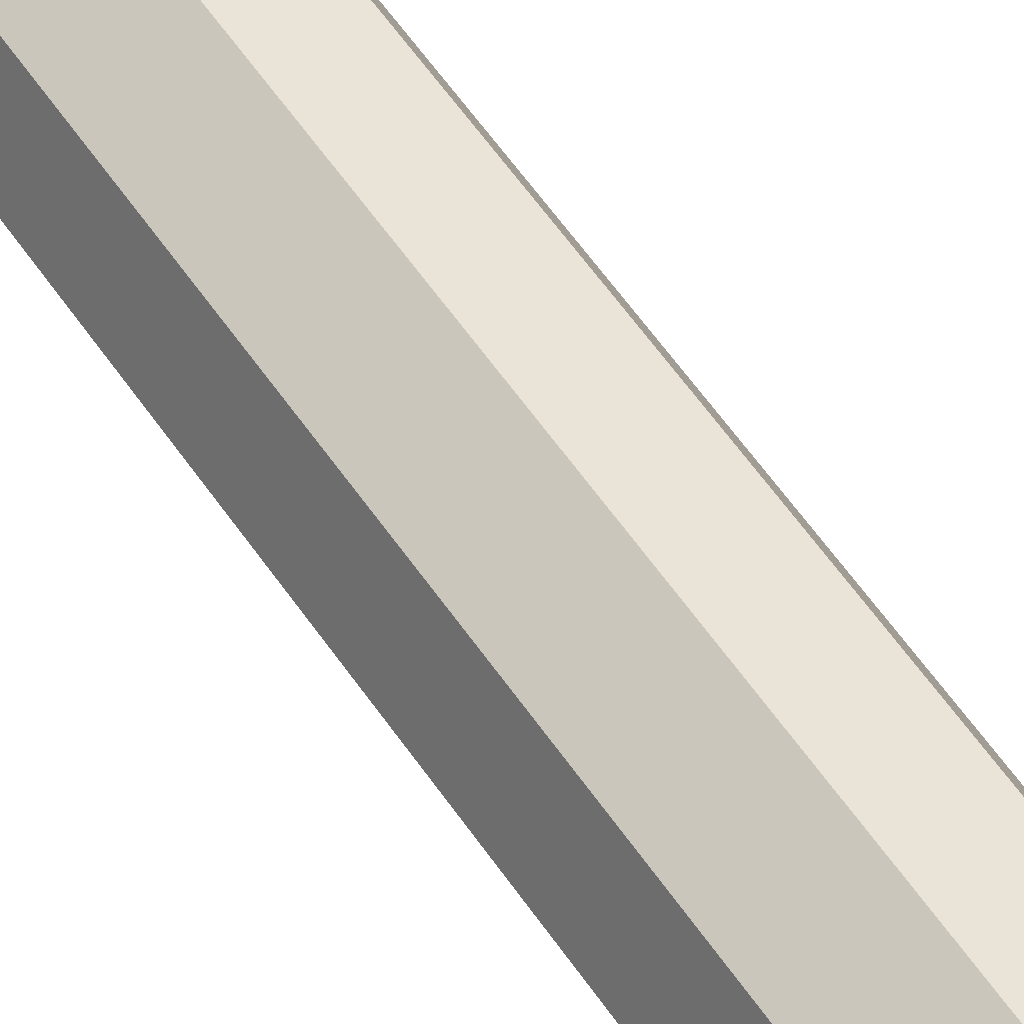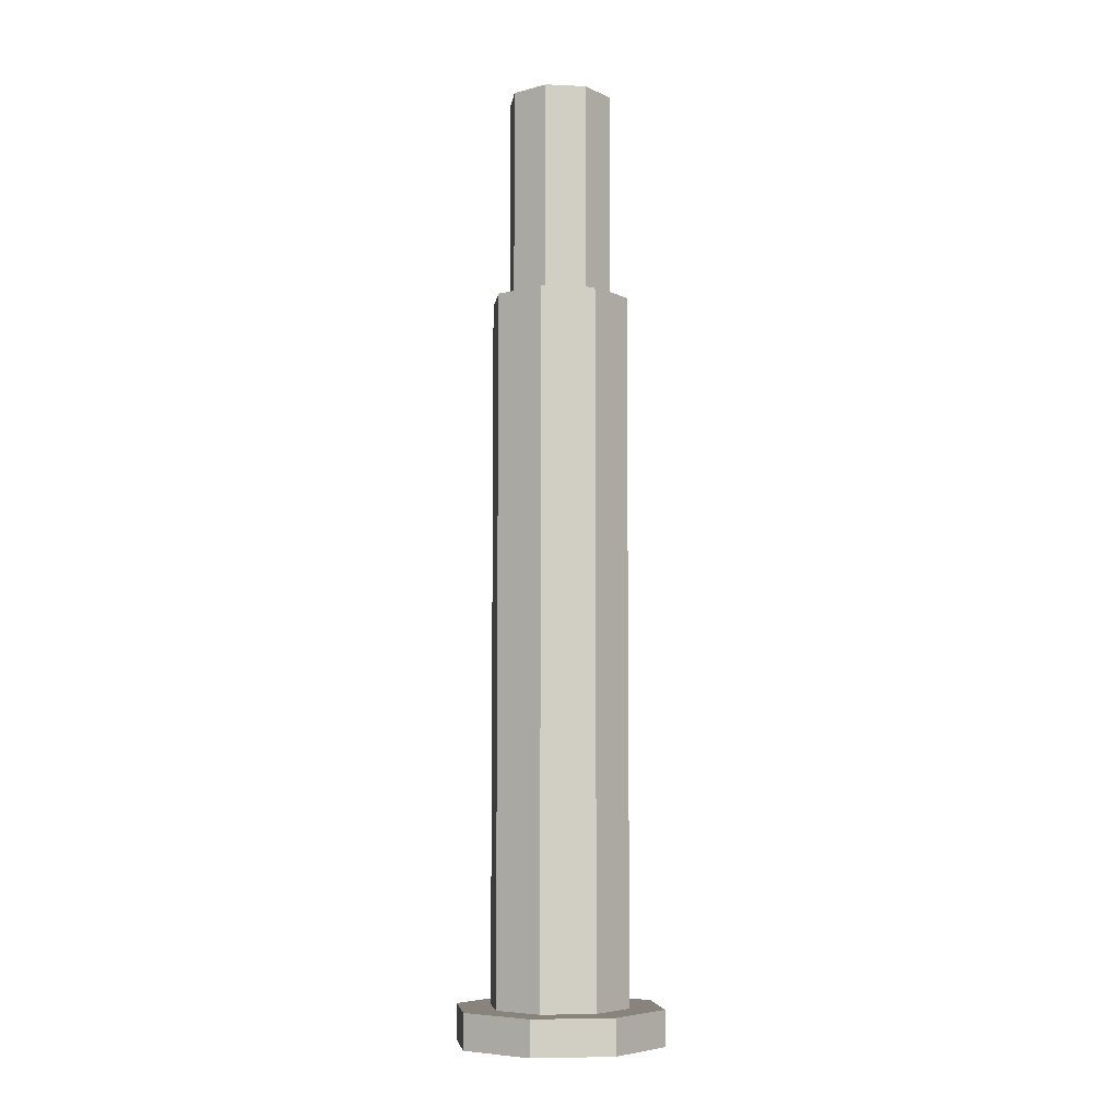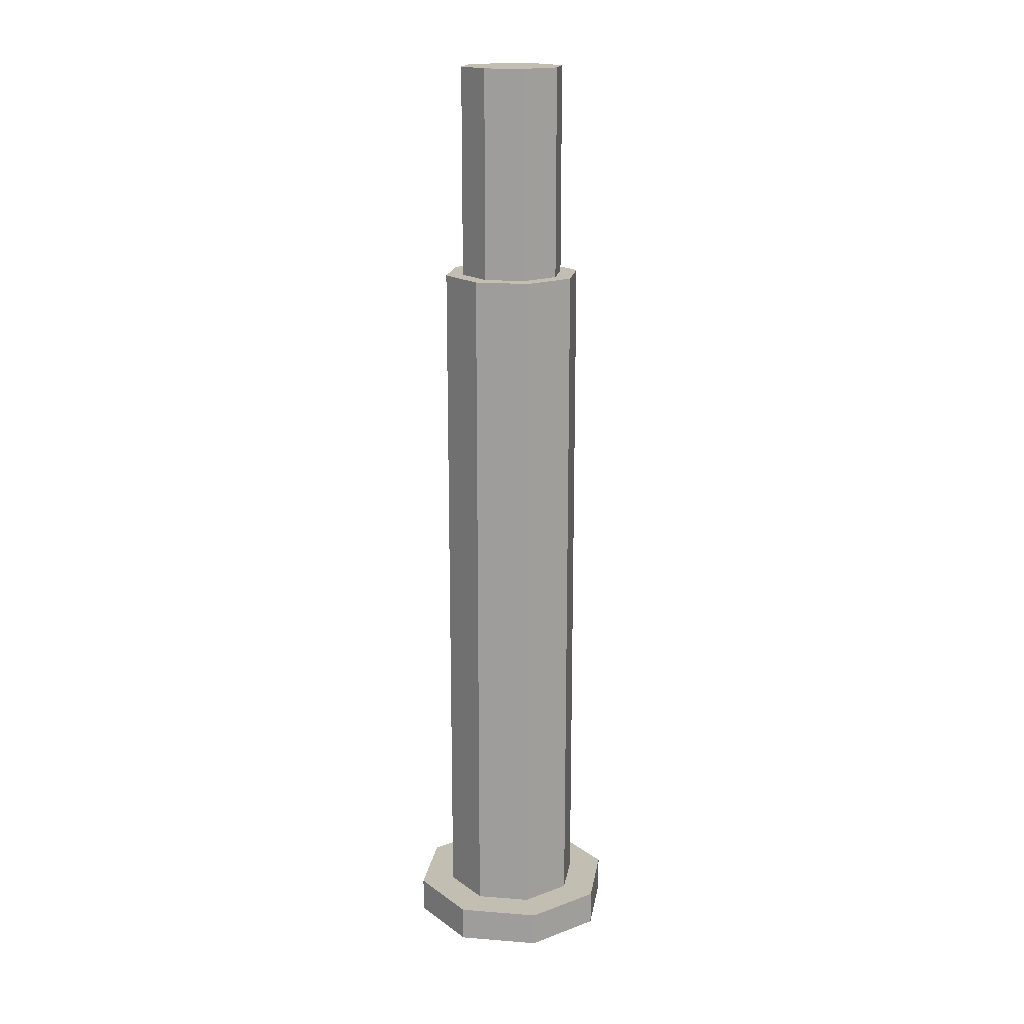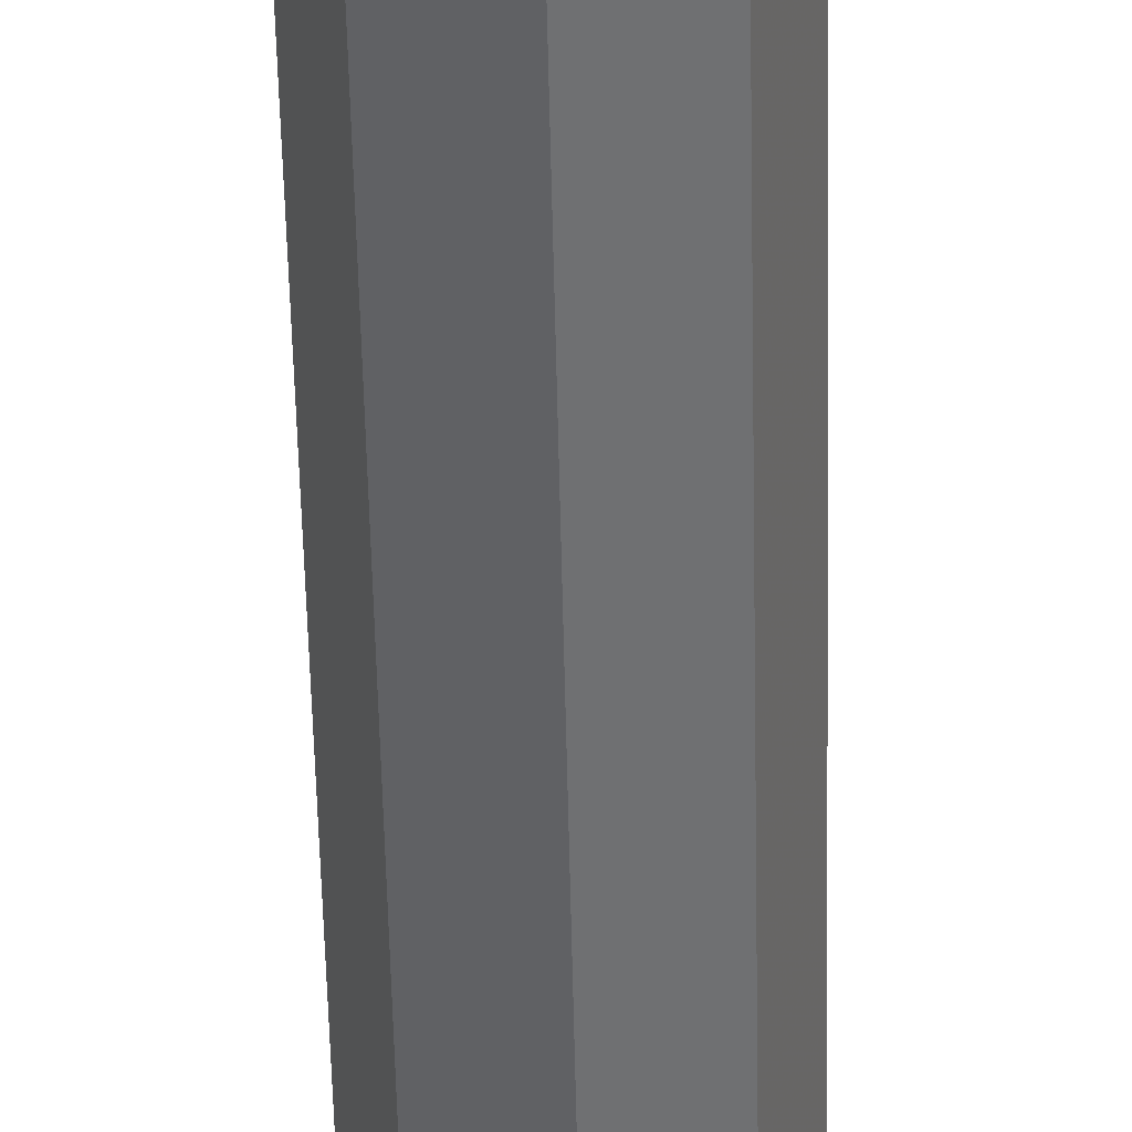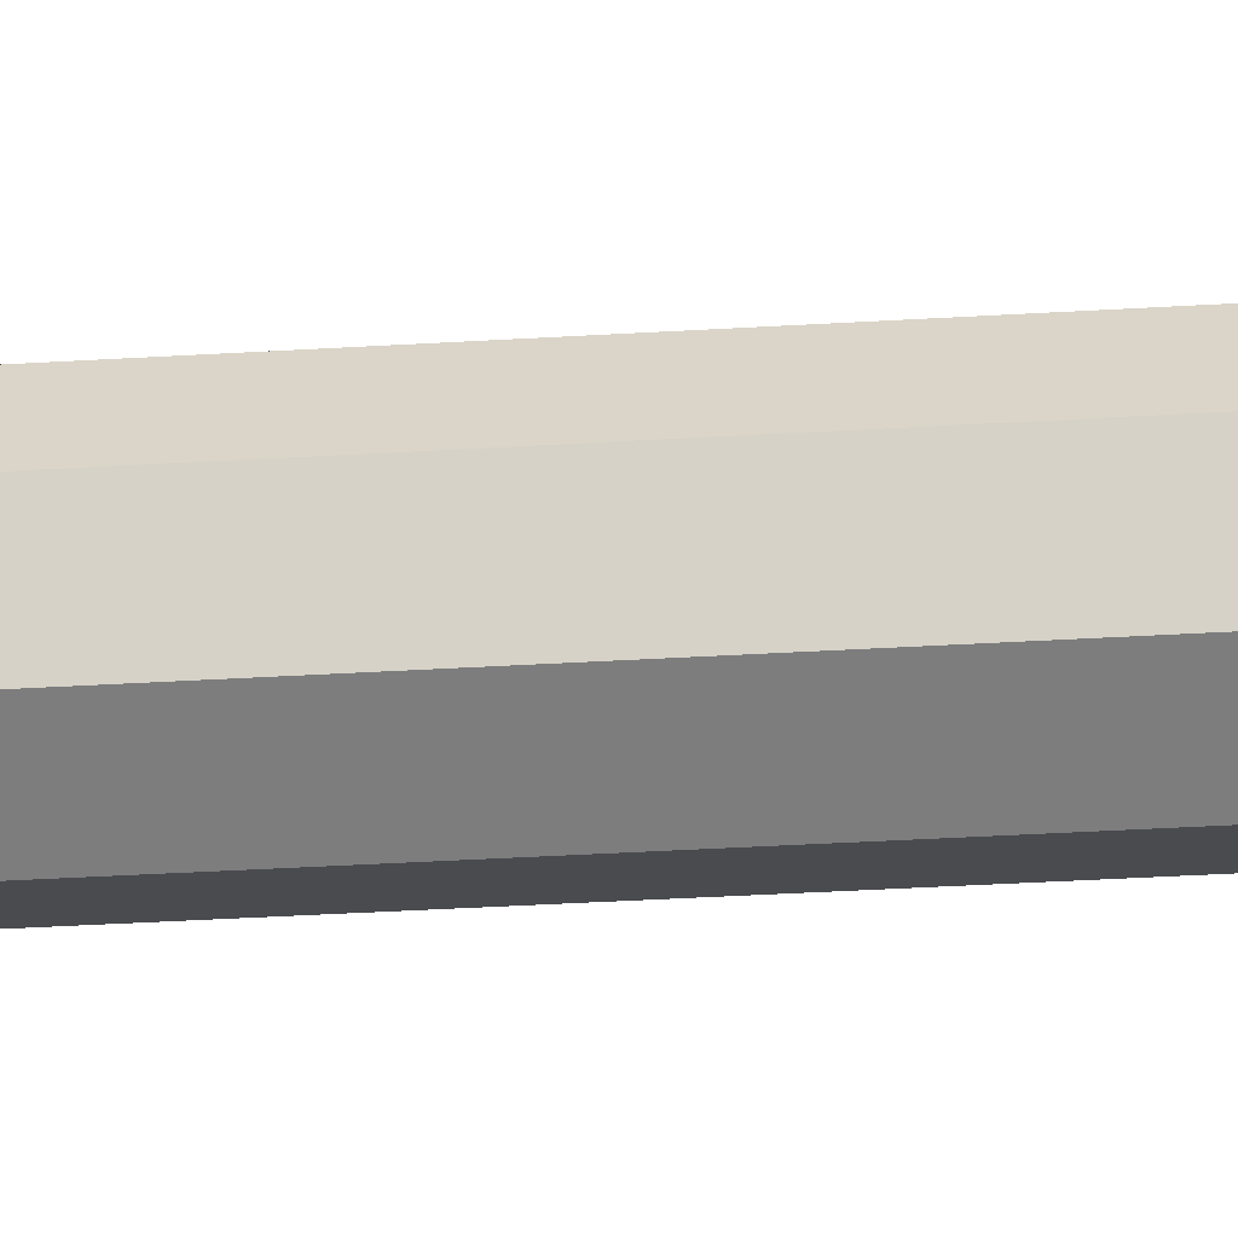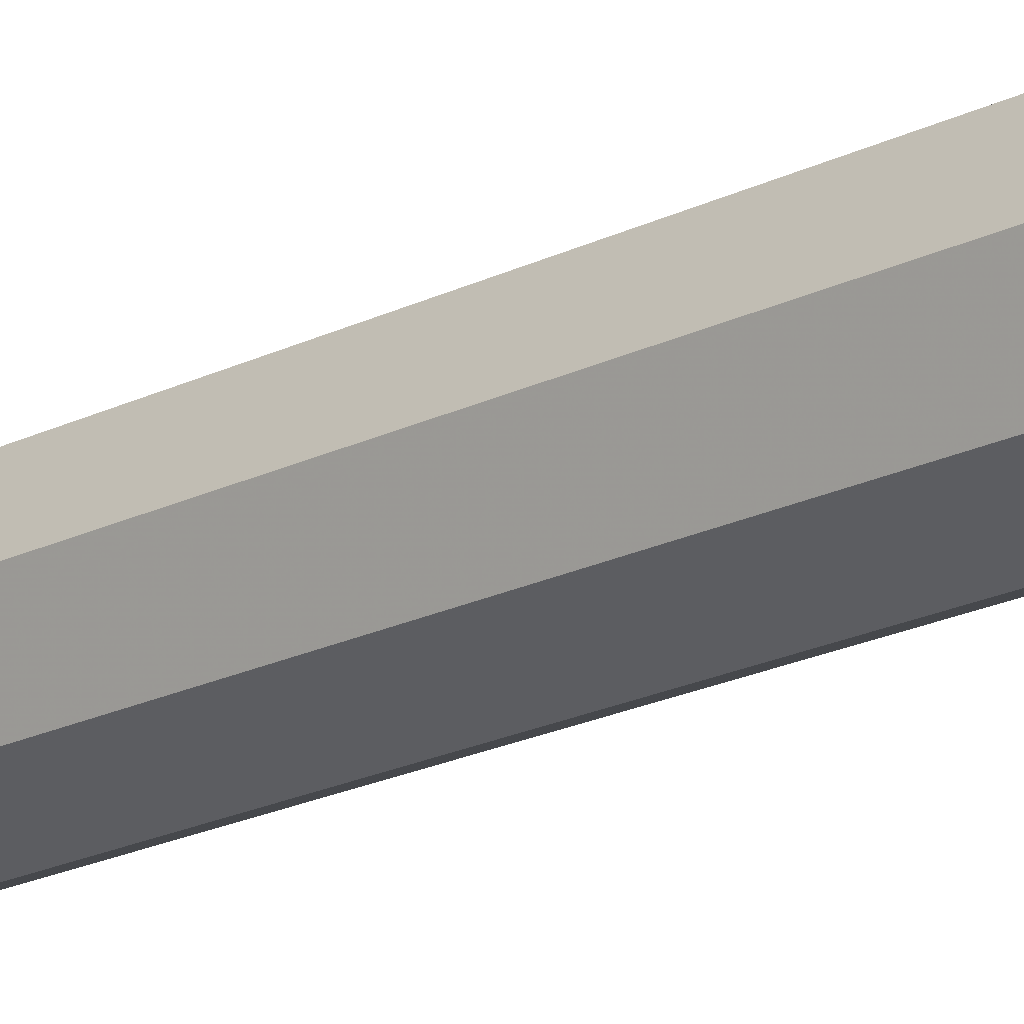
<metadata>
{"format":"obj","ext":"obj","renderer":"f3d","projection":"perspective","resolution":1024,"background":"white","views":[{"elev":59.6,"azim":145.6,"up":"+Y"},{"elev":-6.5,"azim":-119.9,"up":"+Z"},{"elev":17.4,"azim":76.4,"up":"+Z"},{"elev":-53.0,"azim":1.2,"up":"+Y"},{"elev":-36.9,"azim":-85.5,"up":"+Y"},{"elev":-21.5,"azim":130.7,"up":"+Y"}]}
</metadata>
<code>
v 0 0 -0.5
v 0.3 0 -0.5
v 0.2121 0.2121 -0.5
v 0 0 -0.5
v 0.2121 0.2121 -0.5
v 0 0.3 -0.5
v 0 0 -0.5
v 0 0.3 -0.5
v -0.2121 0.2121 -0.5
v 0 0 -0.5
v -0.2121 0.2121 -0.5
v -0.3 0 -0.5
v 0 0 -0.5
v -0.3 0 -0.5
v -0.2121 -0.2121 -0.5
v 0 0 -0.5
v -0.2121 -0.2121 -0.5
v 0 -0.3 -0.5
v 0 0 -0.5
v 0 -0.3 -0.5
v 0.2121 -0.2121 -0.5
v 0 0 -0.5
v 0.2121 -0.2121 -0.5
v 0.3 0 -0.5
v 0 0 -0.4
v 0.3 0 -0.4
v 0.2121 0.2121 -0.4
v 0 0 -0.4
v 0.2121 0.2121 -0.4
v 0 0.3 -0.4
v 0 0 -0.4
v 0 0.3 -0.4
v -0.2121 0.2121 -0.4
v 0 0 -0.4
v -0.2121 0.2121 -0.4
v -0.3 0 -0.4
v 0 0 -0.4
v -0.3 0 -0.4
v -0.2121 -0.2121 -0.4
v 0 0 -0.4
v -0.2121 -0.2121 -0.4
v 0 -0.3 -0.4
v 0 0 -0.4
v 0 -0.3 -0.4
v 0.2121 -0.2121 -0.4
v 0 0 -0.4
v 0.2121 -0.2121 -0.4
v 0.3 0 -0.4
v 0 0 1.6
v 0.2 0 1.6
v 0.1414 0.1414 1.6
v 0 0 1.6
v 0.1414 0.1414 1.6
v 0 0.2 1.6
v 0 0 1.6
v 0 0.2 1.6
v -0.1414 0.1414 1.6
v 0 0 1.6
v -0.1414 0.1414 1.6
v -0.2 0 1.6
v 0 0 1.6
v -0.2 0 1.6
v -0.1414 -0.1414 1.6
v 0 0 1.6
v -0.1414 -0.1414 1.6
v 0 -0.2 1.6
v 0 0 1.6
v 0 -0.2 1.6
v 0.1414 -0.1414 1.6
v 0 0 1.6
v 0.1414 -0.1414 1.6
v 0.2 0 1.6
v 0 0 2.2
v 0.15 0 2.2
v 0.1061 0.1061 2.2
v 0 0 2.2
v 0.1061 0.1061 2.2
v 0 0.15 2.2
v 0 0 2.2
v 0 0.15 2.2
v -0.1061 0.1061 2.2
v 0 0 2.2
v -0.1061 0.1061 2.2
v -0.15 0 2.2
v 0 0 2.2
v -0.15 0 2.2
v -0.1061 -0.1061 2.2
v 0 0 2.2
v -0.1061 -0.1061 2.2
v 0 -0.15 2.2
v 0 0 2.2
v 0 -0.15 2.2
v 0.1061 -0.1061 2.2
v 0 0 2.2
v 0.1061 -0.1061 2.2
v 0.15 0 2.2
v 0.2121 0.2121 -0.4
v 0.3 0 -0.4
v 0.3 0 -0.5
v 0.2121 0.2121 -0.5
v 0 0.3 -0.4
v 0.2121 0.2121 -0.4
v 0.2121 0.2121 -0.5
v 0 0.3 -0.5
v -0.2121 0.2121 -0.4
v 0 0.3 -0.4
v 0 0.3 -0.5
v -0.2121 0.2121 -0.5
v -0.3 0 -0.4
v -0.2121 0.2121 -0.4
v -0.2121 0.2121 -0.5
v -0.3 0 -0.5
v -0.2121 -0.2121 -0.4
v -0.3 0 -0.4
v -0.3 0 -0.5
v -0.2121 -0.2121 -0.5
v 0 -0.3 -0.4
v -0.2121 -0.2121 -0.4
v -0.2121 -0.2121 -0.5
v 0 -0.3 -0.5
v 0.2121 -0.2121 -0.4
v 0 -0.3 -0.4
v 0 -0.3 -0.5
v 0.2121 -0.2121 -0.5
v 0.3 0 -0.4
v 0.2121 -0.2121 -0.4
v 0.2121 -0.2121 -0.5
v 0.3 0 -0.5
v 0.1414 0.1414 1.6
v 0.2 0 1.6
v 0.2 0 -0.4
v 0.1414 0.1414 -0.4
v 0 0.2 1.6
v 0.1414 0.1414 1.6
v 0.1414 0.1414 -0.4
v 0 0.2 -0.4
v -0.1414 0.1414 1.6
v 0 0.2 1.6
v 0 0.2 -0.4
v -0.1414 0.1414 -0.4
v -0.2 0 1.6
v -0.1414 0.1414 1.6
v -0.1414 0.1414 -0.4
v -0.2 0 -0.4
v -0.1414 -0.1414 1.6
v -0.2 0 1.6
v -0.2 0 -0.4
v -0.1414 -0.1414 -0.4
v 0 -0.2 1.6
v -0.1414 -0.1414 1.6
v -0.1414 -0.1414 -0.4
v 0 -0.2 -0.4
v 0.1414 -0.1414 1.6
v 0 -0.2 1.6
v 0 -0.2 -0.4
v 0.1414 -0.1414 -0.4
v 0.2 0 1.6
v 0.1414 -0.1414 1.6
v 0.1414 -0.1414 -0.4
v 0.2 0 -0.4
v 0.1061 0.1061 2.2
v 0.15 0 2.2
v 0.15 0 1.6
v 0.1061 0.1061 1.6
v 0 0.15 2.2
v 0.1061 0.1061 2.2
v 0.1061 0.1061 1.6
v 0 0.15 1.6
v -0.1061 0.1061 2.2
v 0 0.15 2.2
v 0 0.15 1.6
v -0.1061 0.1061 1.6
v -0.15 0 2.2
v -0.1061 0.1061 2.2
v -0.1061 0.1061 1.6
v -0.15 0 1.6
v -0.1061 -0.1061 2.2
v -0.15 0 2.2
v -0.15 0 1.6
v -0.1061 -0.1061 1.6
v 0 -0.15 2.2
v -0.1061 -0.1061 2.2
v -0.1061 -0.1061 1.6
v 0 -0.15 1.6
v 0.1061 -0.1061 2.2
v 0 -0.15 2.2
v 0 -0.15 1.6
v 0.1061 -0.1061 1.6
v 0.15 0 2.2
v 0.1061 -0.1061 2.2
v 0.1061 -0.1061 1.6
v 0.15 0 1.6
g mesh803946
f 1 3 2
f 4 6 5
f 7 9 8
f 10 12 11
f 13 15 14
f 16 18 17
f 19 21 20
f 22 24 23
g mesh803948
f 25 26 27
f 28 29 30
f 31 32 33
f 34 35 36
f 37 38 39
f 40 41 42
f 43 44 45
f 46 47 48
g mesh803950
f 49 50 51
f 52 53 54
f 55 56 57
f 58 59 60
f 61 62 63
f 64 65 66
f 67 68 69
f 70 71 72
g mesh803952
f 73 74 75
f 76 77 78
f 79 80 81
f 82 83 84
f 85 86 87
f 88 89 90
f 91 92 93
f 94 95 96
g mesh803954
f 97 98 99
f 99 100 97
f 101 102 103
f 103 104 101
f 105 106 107
f 107 108 105
f 109 110 111
f 111 112 109
f 113 114 115
f 115 116 113
f 117 118 119
f 119 120 117
f 121 122 123
f 123 124 121
f 125 126 127
f 127 128 125
g mesh803956
f 129 130 131
f 131 132 129
f 133 134 135
f 135 136 133
f 137 138 139
f 139 140 137
f 141 142 143
f 143 144 141
f 145 146 147
f 147 148 145
f 149 150 151
f 151 152 149
f 153 154 155
f 155 156 153
f 157 158 159
f 159 160 157
g mesh803958
f 161 162 163
f 163 164 161
f 165 166 167
f 167 168 165
f 169 170 171
f 171 172 169
f 173 174 175
f 175 176 173
f 177 178 179
f 179 180 177
f 181 182 183
f 183 184 181
f 185 186 187
f 187 188 185
f 189 190 191
f 191 192 189

</code>
